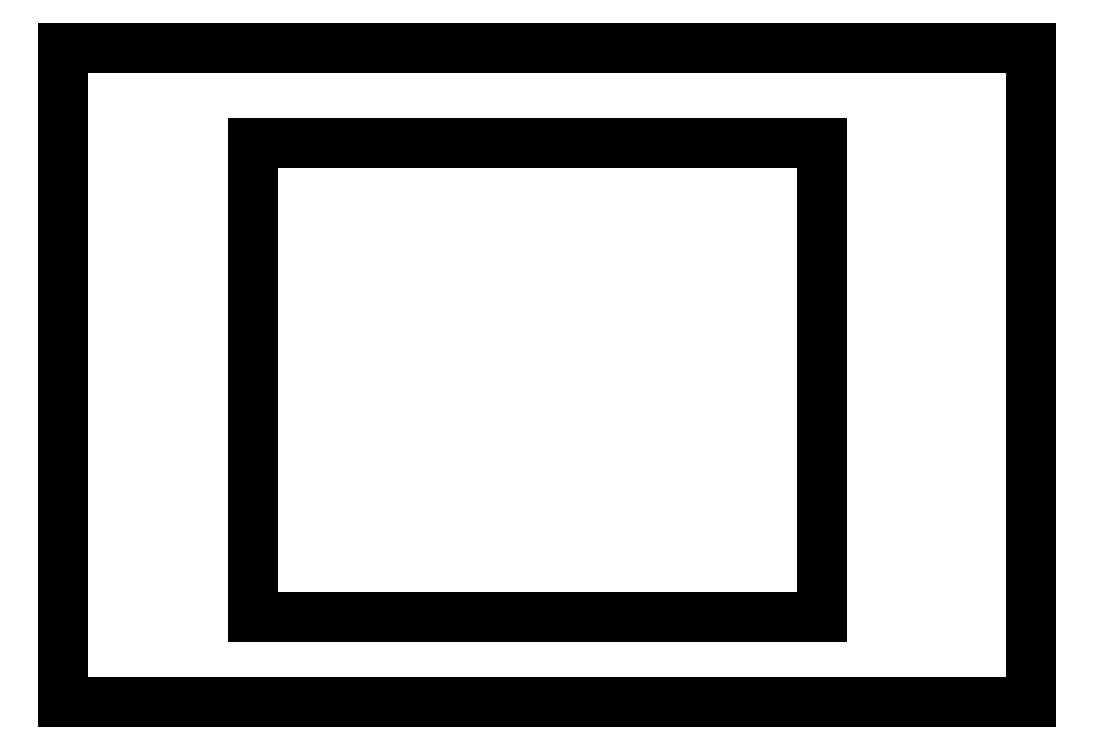
<metadata>
{"format":"dxf","ext":"dxf","renderer":"ezdxf+matplotlib","layout":"modelspace","background":"white","min_lineweight":24,"dpi":150}
</metadata>
<code>
0
SECTION
2
ENTITIES
0
LINE
8
0
10
102
20
70
11
0
21
70
0
LINE
8
0
10
0
20
70
11
0
21
1
0
LINE
8
0
10
0
20
1
11
102
21
1
0
LINE
8
0
10
102
20
1
11
102
21
70
0
LINE
8
0
10
20
20
10
11
20
21
60
0
LINE
8
0
10
20
20
60
11
80
21
60
0
LINE
8
0
10
80
20
60
11
80
21
10
0
LINE
8
0
10
80
20
10
11
20
21
10
0
ENDSEC
0
EOF

</code>
